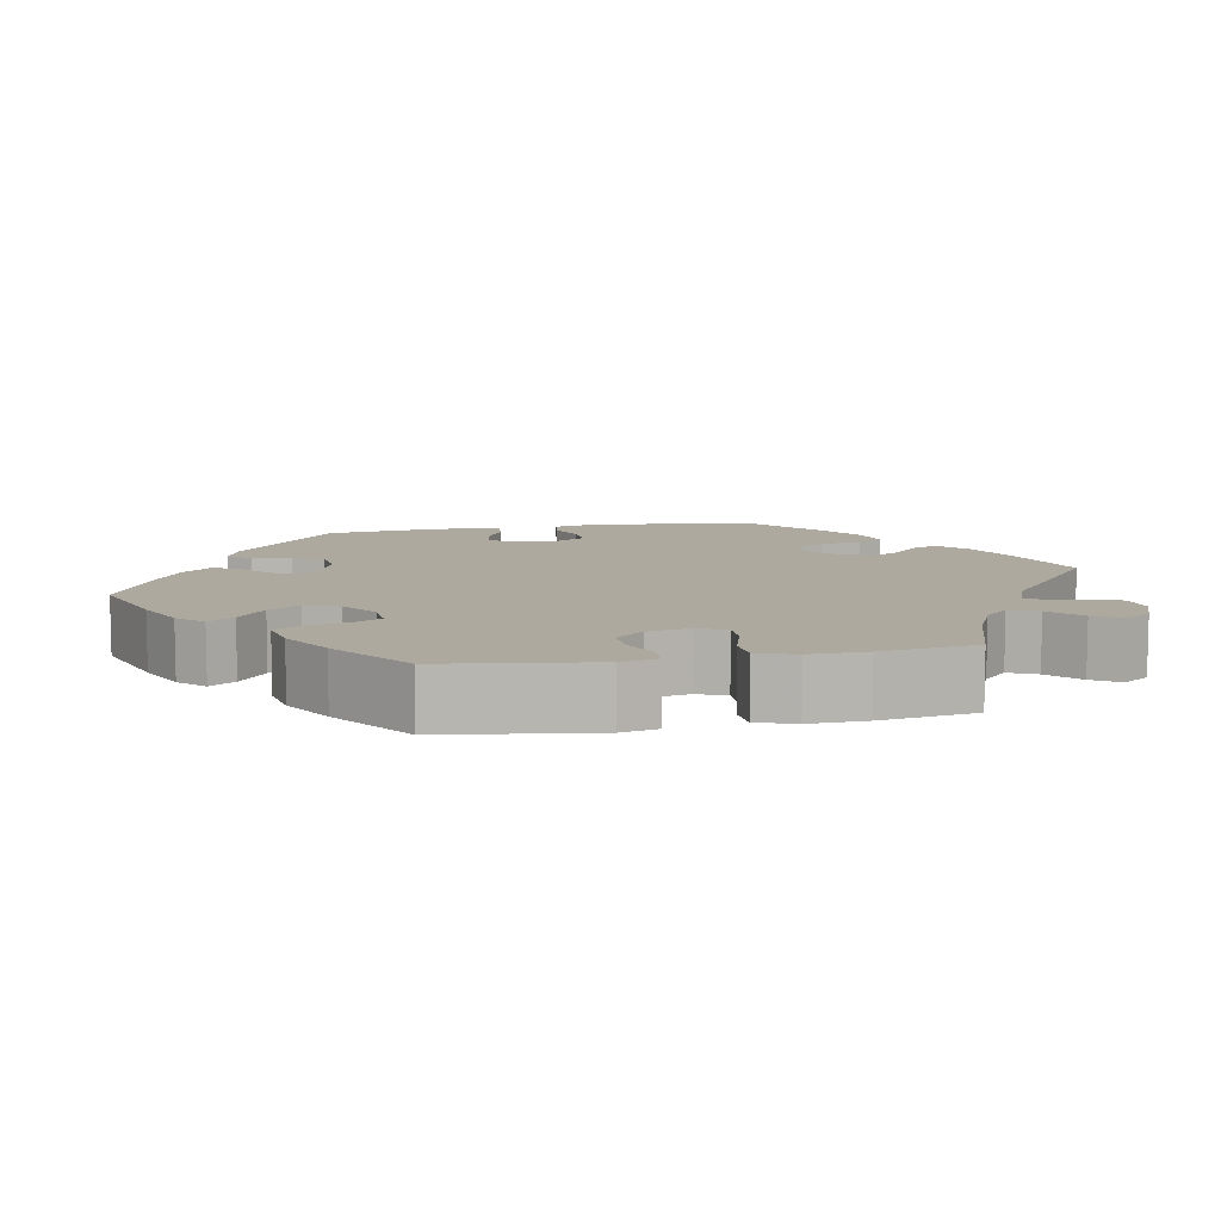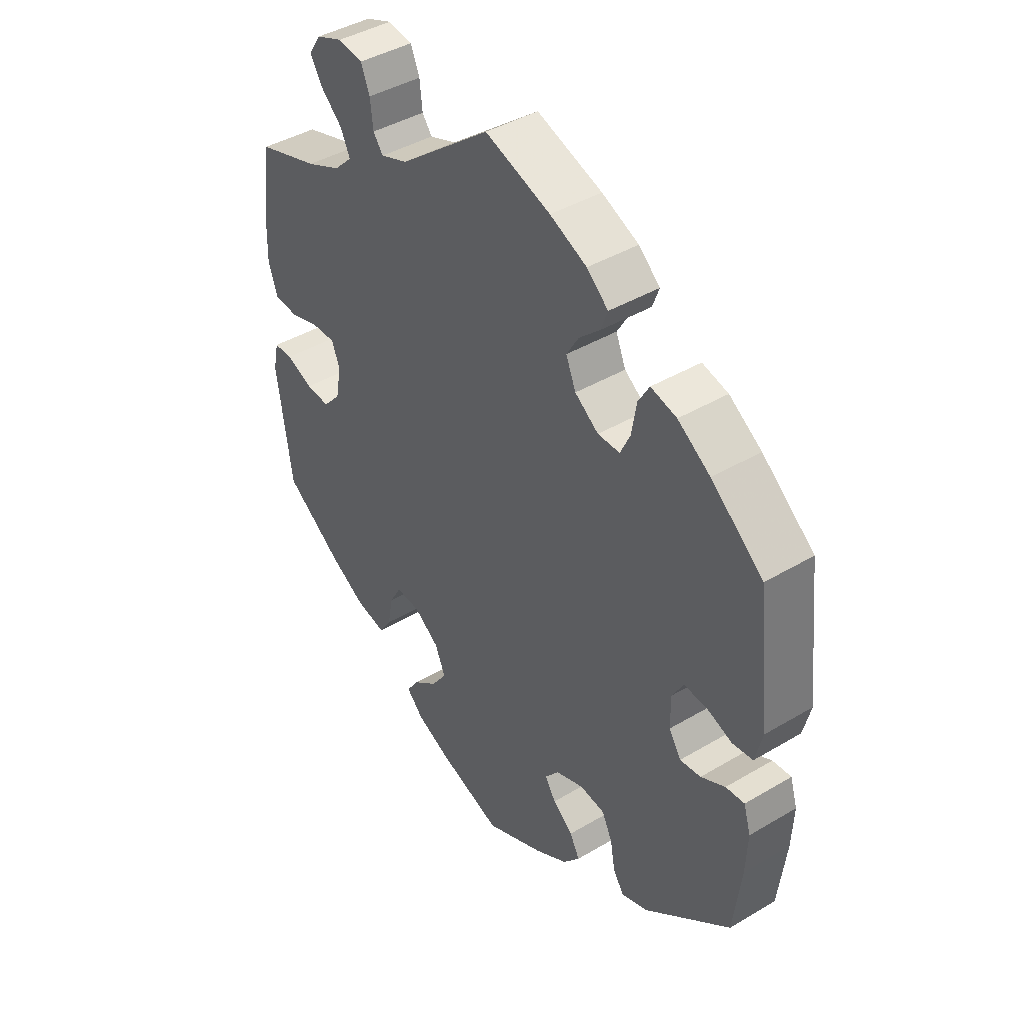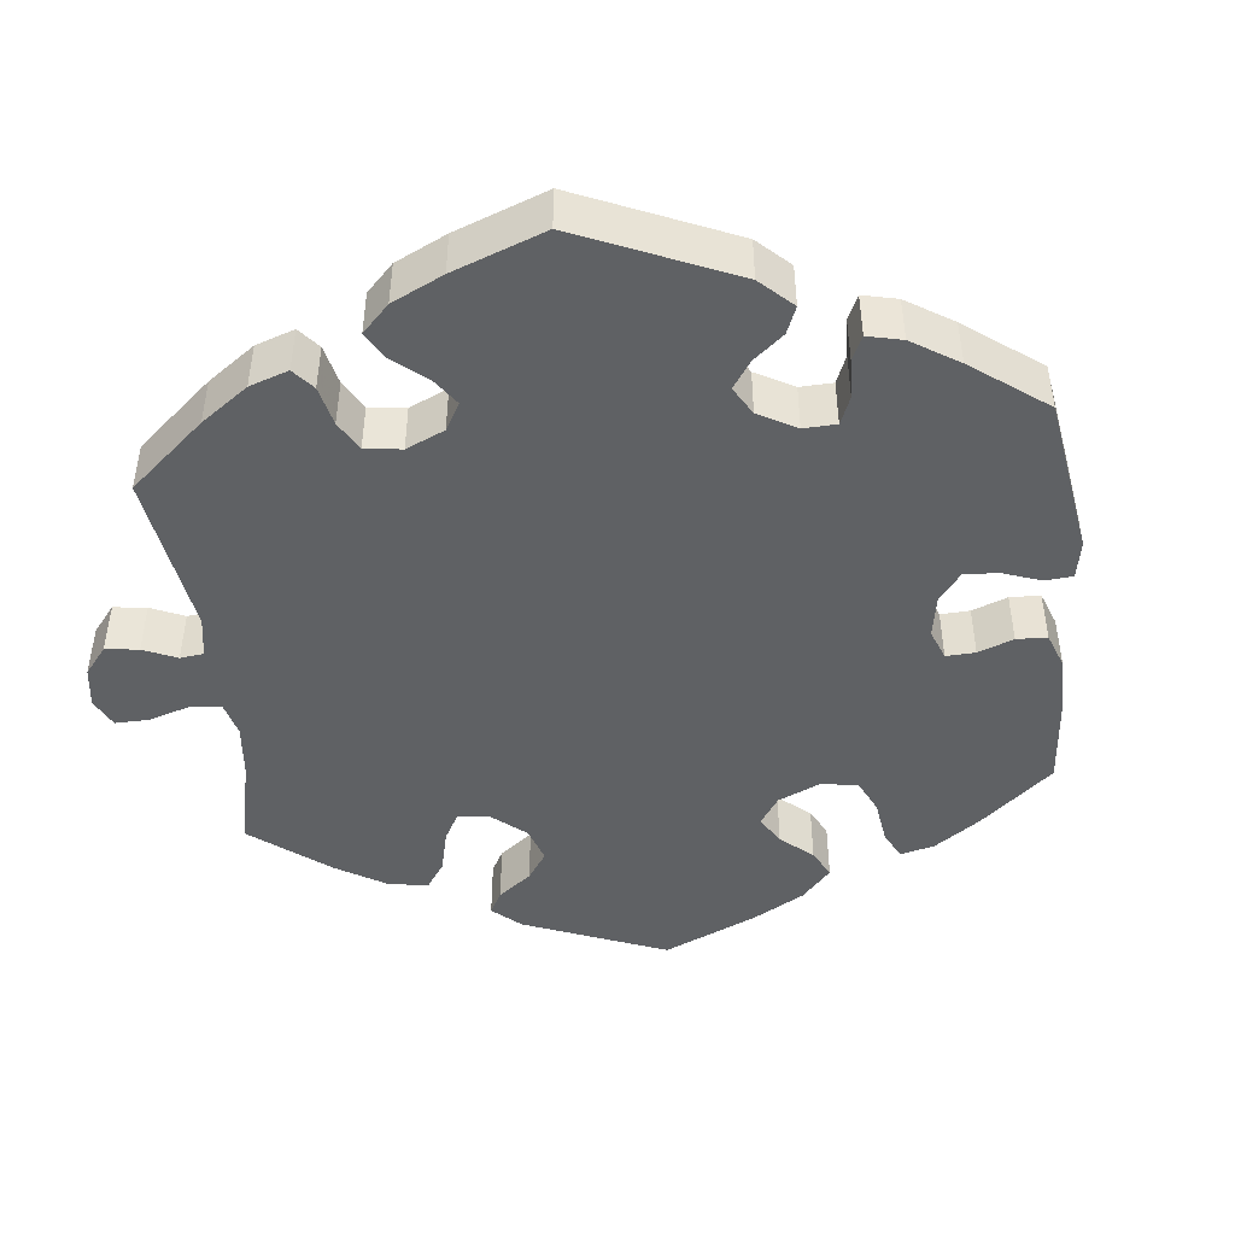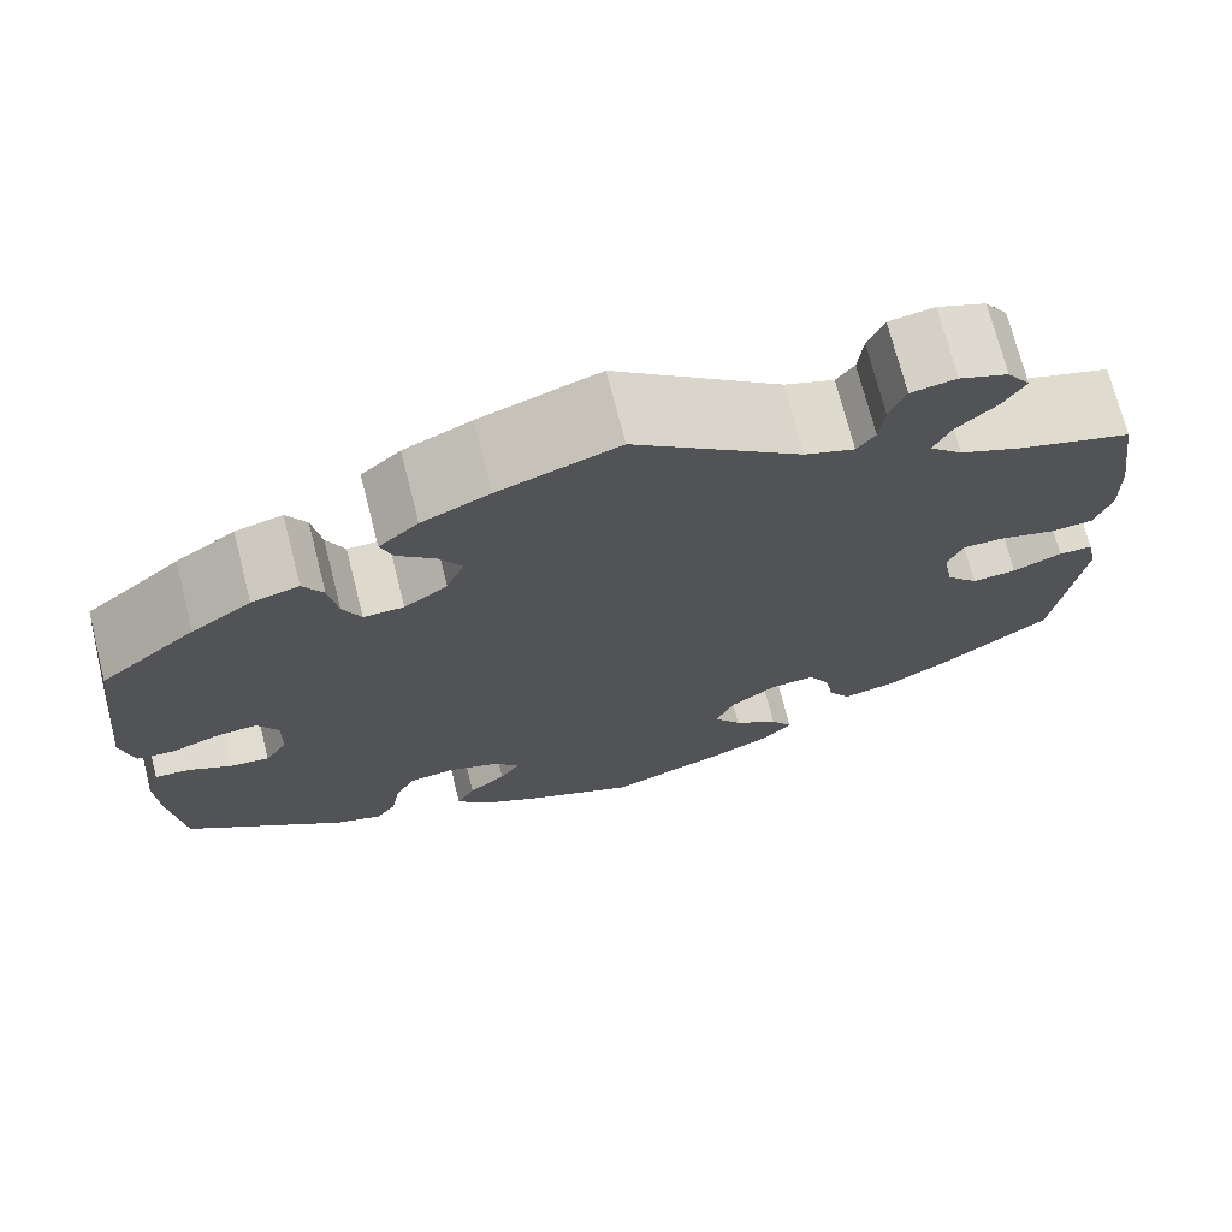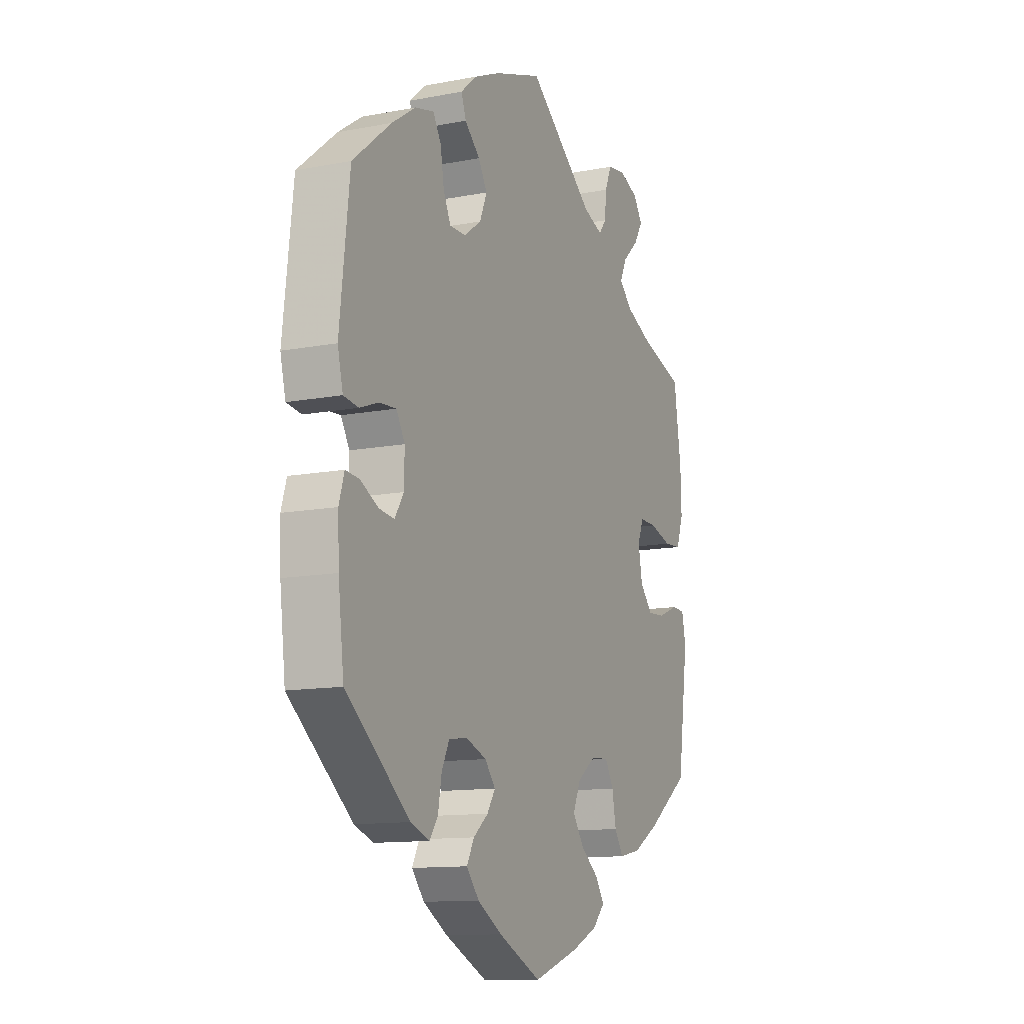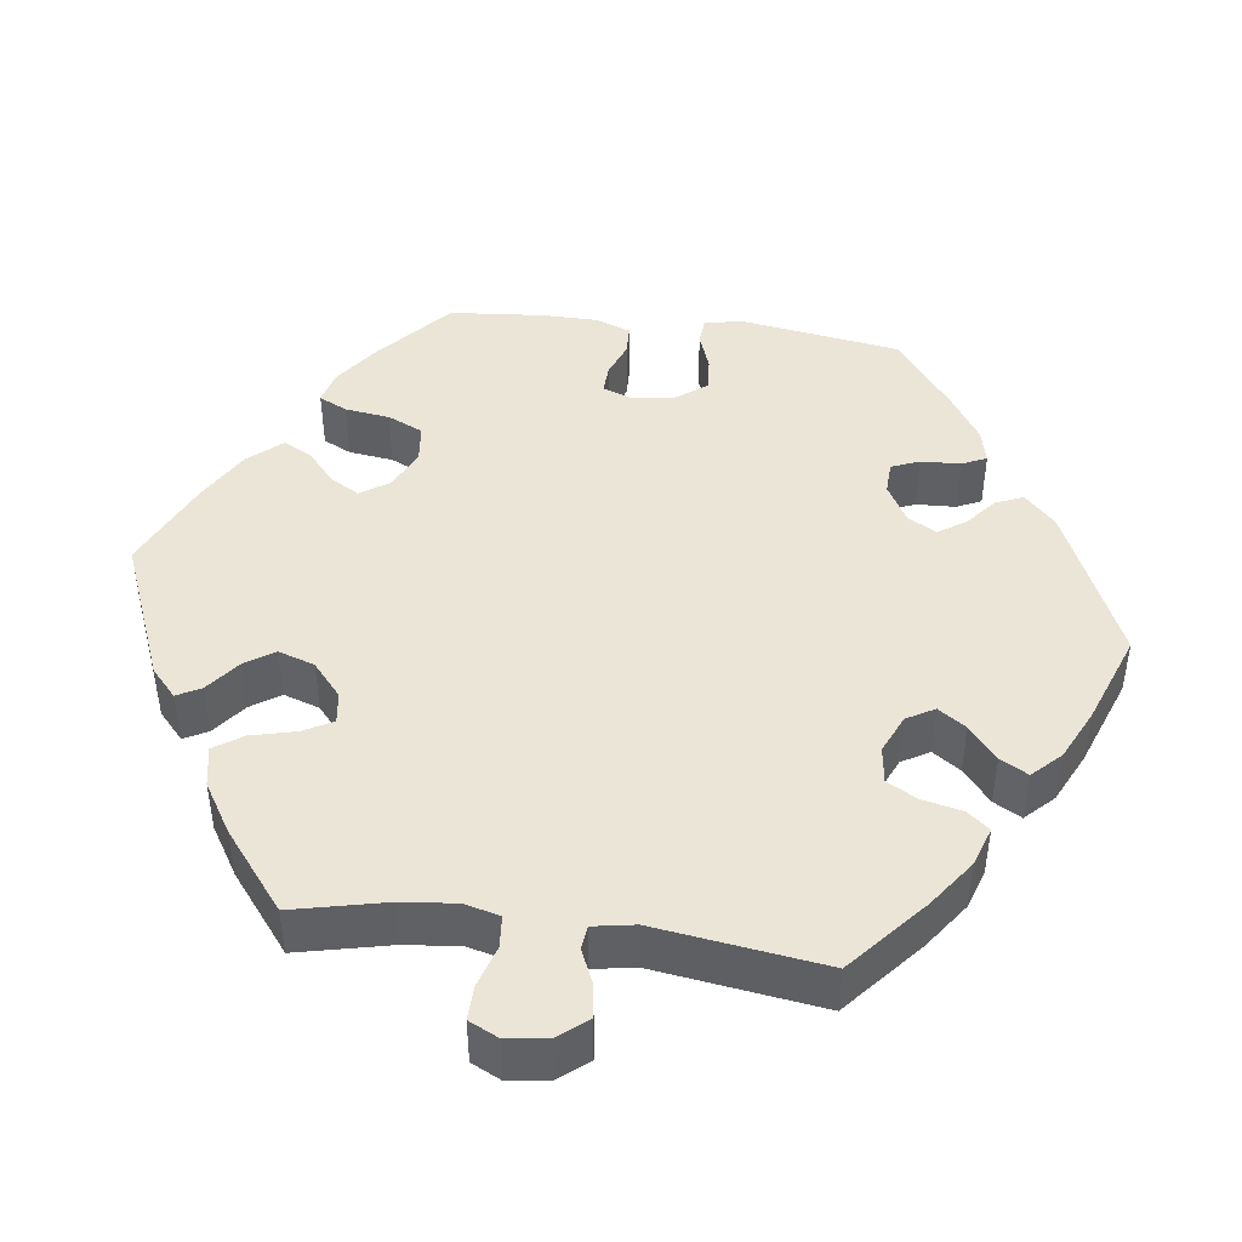
<metadata>
{"format":"obj","ext":"obj","renderer":"f3d","projection":"perspective","resolution":1024,"background":"white","views":[{"elev":9.1,"azim":-100.9,"up":"+Y"},{"elev":42.2,"azim":54.5,"up":"+Z"},{"elev":-45.8,"azim":66.4,"up":"+Y"},{"elev":72.0,"azim":165.7,"up":"+Z"},{"elev":-12.2,"azim":114.4,"up":"+Z"},{"elev":44.4,"azim":-22.6,"up":"+Y"}]}
</metadata>
<code>
v 0.343 0.07 -0.416
v 0.296 0.07 -0.433
v 0.276 0.07 -0.404
v 0.267 0.07 -0.354
v 0.248 0.07 -0.315
v 0.202 0.07 -0.309
v 0.151 0.07 -0.328
v 0.125 0.07 -0.36
v 0.145 0.07 -0.391
v 0.182 0.07 -0.421
v 0.2 0.07 -0.455
v 0.169 0.07 -0.492
v 0.108 0.07 -0.528
v 0.001 0.07 -0.578
v -0.113 0.07 -0.539
v -0.177 0.07 -0.51
v -0.208 0.07 -0.478
v -0.186 0.07 -0.445
v -0.141 0.07 -0.41
v -0.113 0.07 -0.37
v -0.132 0.07 -0.326
v -0.178 0.07 -0.293
v -0.222 0.07 -0.29
v -0.243 0.07 -0.327
v -0.253 0.07 -0.379
v -0.275 0.07 -0.413
v -0.329 0.07 -0.402
v -0.395 0.07 -0.364
v -0.5 0.07 -0.289
v -0.527 0.07 -0.095
v -0.517 0.07 -0.048
v -0.483 0.07 -0.047
v -0.434 0.07 -0.067
v -0.39 0.07 -0.07
v -0.358 0.07 -0.034
v -0.348 0.07 0.021
v -0.363 0.07 0.058
v -0.405 0.07 0.057
v -0.46 0.07 0.041
v -0.503 0.07 0.044
v -0.52 0.07 0.093
v -0.518 0.07 0.166
v -0.5 0.07 0.289
v -0.388 0.07 0.324
v -0.325 0.07 0.352
v -0.292 0.07 0.384
v -0.309 0.07 0.42
v -0.349 0.07 0.457
v -0.371 0.07 0.493
v -0.348 0.07 0.527
v -0.3 0.07 0.546
v -0.255 0.07 0.539
v -0.239 0.07 0.5
v -0.234 0.07 0.454
v -0.216 0.07 0.43
v -0.167 0.07 0.448
v -0.001 0.07 0.578
v 0.118 0.07 0.537
v 0.185 0.07 0.507
v 0.224 0.07 0.473
v 0.212 0.07 0.44
v 0.174 0.07 0.405
v 0.152 0.07 0.368
v 0.17 0.07 0.325
v 0.213 0.07 0.294
v 0.253 0.07 0.294
v 0.271 0.07 0.332
v 0.28 0.07 0.386
v 0.3 0.07 0.42
v 0.347 0.07 0.408
v 0.406 0.07 0.368
v 0.501 0.07 0.29
v 0.525 0.07 0.077
v 0.512 0.07 0.023
v 0.475 0.07 0.018
v 0.429 0.07 0.035
v 0.387 0.07 0.038
v 0.366 0.07 0.002
v 0.367 0.07 -0.053
v 0.389 0.07 -0.088
v 0.427 0.07 -0.083
v 0.471 0.07 -0.06
v 0.505 0.07 -0.057
v 0.518 0.07 -0.1
v 0.515 0.07 -0.17
v 0.501 0.07 -0.288
v 0.343 0 -0.416
v 0.296 0 -0.433
v 0.276 0 -0.404
v 0.267 0 -0.354
v 0.248 0 -0.315
v 0.202 0 -0.309
v 0.151 0 -0.328
v 0.125 0 -0.36
v 0.145 0 -0.391
v 0.182 0 -0.421
v 0.2 0 -0.455
v 0.169 0 -0.492
v 0.108 0 -0.528
v 0.001 0 -0.578
v -0.113 0 -0.539
v -0.177 0 -0.51
v -0.208 0 -0.478
v -0.186 0 -0.445
v -0.141 0 -0.41
v -0.113 0 -0.37
v -0.132 0 -0.326
v -0.178 0 -0.293
v -0.222 0 -0.29
v -0.243 0 -0.327
v -0.253 0 -0.379
v -0.275 0 -0.413
v -0.329 0 -0.402
v -0.395 0 -0.364
v -0.5 0 -0.289
v -0.527 0 -0.095
v -0.517 0 -0.048
v -0.483 0 -0.047
v -0.434 0 -0.067
v -0.39 0 -0.07
v -0.358 0 -0.034
v -0.348 0 0.021
v -0.363 0 0.058
v -0.405 0 0.057
v -0.46 0 0.041
v -0.503 0 0.044
v -0.52 0 0.093
v -0.518 0 0.166
v -0.5 0 0.289
v -0.388 0 0.324
v -0.325 0 0.352
v -0.292 0 0.384
v -0.309 0 0.42
v -0.349 0 0.457
v -0.371 0 0.493
v -0.348 0 0.527
v -0.3 0 0.546
v -0.255 0 0.539
v -0.239 0 0.5
v -0.234 0 0.454
v -0.216 0 0.43
v -0.167 0 0.448
v -0.001 0 0.578
v 0.118 0 0.537
v 0.185 0 0.507
v 0.224 0 0.473
v 0.212 0 0.44
v 0.174 0 0.405
v 0.152 0 0.368
v 0.17 0 0.325
v 0.213 0 0.294
v 0.253 0 0.294
v 0.271 0 0.332
v 0.28 0 0.386
v 0.3 0 0.42
v 0.347 0 0.408
v 0.406 0 0.368
v 0.501 0 0.29
v 0.525 0 0.077
v 0.512 0 0.023
v 0.475 0 0.018
v 0.429 0 0.035
v 0.387 0 0.038
v 0.366 0 0.002
v 0.367 0 -0.053
v 0.389 0 -0.088
v 0.427 0 -0.083
v 0.471 0 -0.06
v 0.505 0 -0.057
v 0.518 0 -0.1
v 0.515 0 -0.17
v 0.501 0 -0.288
f 81 82 83 84
f 80 81 84 85
f 73 74 75 76
f 73 76 77
f 72 73 77
f 71 72 77 78
f 67 68 69 70
f 66 67 70 71
f 59 60 61 62
f 59 62 63
f 56 57 58 59
f 55 56 59 63
f 51 52 53 54
f 49 50 51 54
f 47 48 49 54
f 46 47 54 55
f 45 46 55 63
f 41 42 43 44
f 38 39 40 41
f 37 38 41 44
f 36 37 44 45
f 30 31 32 33
f 30 33 34
f 29 30 34
f 28 29 34 35
f 24 25 26 27
f 23 24 27 28
f 16 17 18 19
f 16 19 20
f 15 16 20
f 14 15 20
f 13 14 20 21
f 9 10 11 12
f 8 9 12 13
f 1 2 3 4
f 1 4 5
f 80 85 86 1
f 66 71 78
f 65 66 78 79
f 64 65 79
f 36 45 63 64
f 36 64 79
f 23 28 35 36
f 22 23 36 79
f 21 22 79 80
f 8 13 21
f 7 8 21
f 6 7 21 80
f 80 1 5
f 5 6 80
f 170 169 168 167
f 171 170 167 166
f 162 161 160 159
f 163 162 159
f 163 159 158
f 164 163 158 157
f 156 155 154 153
f 157 156 153 152
f 148 147 146 145
f 149 148 145
f 145 144 143 142
f 149 145 142 141
f 140 139 138 137
f 140 137 136 135
f 140 135 134 133
f 141 140 133 132
f 149 141 132 131
f 130 129 128 127
f 127 126 125 124
f 130 127 124 123
f 131 130 123 122
f 119 118 117 116
f 120 119 116
f 120 116 115
f 121 120 115 114
f 113 112 111 110
f 114 113 110 109
f 105 104 103 102
f 106 105 102
f 106 102 101
f 106 101 100
f 107 106 100 99
f 98 97 96 95
f 99 98 95 94
f 90 89 88 87
f 91 90 87
f 87 172 171 166
f 164 157 152
f 165 164 152 151
f 165 151 150
f 150 149 131 122
f 165 150 122
f 122 121 114 109
f 165 122 109 108
f 166 165 108 107
f 107 99 94
f 107 94 93
f 166 107 93 92
f 91 87 166
f 166 92 91
f 1 87 88 2
f 2 88 89 3
f 3 89 90 4
f 4 90 91 5
f 5 91 92 6
f 6 92 93 7
f 7 93 94 8
f 8 94 95 9
f 9 95 96 10
f 10 96 97 11
f 11 97 98 12
f 12 98 99 13
f 13 99 100 14
f 14 100 101 15
f 15 101 102 16
f 16 102 103 17
f 17 103 104 18
f 18 104 105 19
f 19 105 106 20
f 20 106 107 21
f 21 107 108 22
f 22 108 109 23
f 23 109 110 24
f 24 110 111 25
f 25 111 112 26
f 26 112 113 27
f 27 113 114 28
f 28 114 115 29
f 29 115 116 30
f 30 116 117 31
f 31 117 118 32
f 32 118 119 33
f 33 119 120 34
f 34 120 121 35
f 35 121 122 36
f 36 122 123 37
f 37 123 124 38
f 38 124 125 39
f 39 125 126 40
f 40 126 127 41
f 41 127 128 42
f 42 128 129 43
f 43 129 130 44
f 44 130 131 45
f 45 131 132 46
f 46 132 133 47
f 47 133 134 48
f 48 134 135 49
f 49 135 136 50
f 50 136 137 51
f 51 137 138 52
f 52 138 139 53
f 53 139 140 54
f 54 140 141 55
f 55 141 142 56
f 56 142 143 57
f 57 143 144 58
f 58 144 145 59
f 59 145 146 60
f 60 146 147 61
f 61 147 148 62
f 62 148 149 63
f 63 149 150 64
f 64 150 151 65
f 65 151 152 66
f 66 152 153 67
f 67 153 154 68
f 68 154 155 69
f 69 155 156 70
f 70 156 157 71
f 71 157 158 72
f 72 158 159 73
f 73 159 160 74
f 74 160 161 75
f 75 161 162 76
f 76 162 163 77
f 77 163 164 78
f 78 164 165 79
f 79 165 166 80
f 80 166 167 81
f 81 167 168 82
f 82 168 169 83
f 83 169 170 84
f 84 170 171 85
f 85 171 172 86
f 86 172 87 1

</code>
